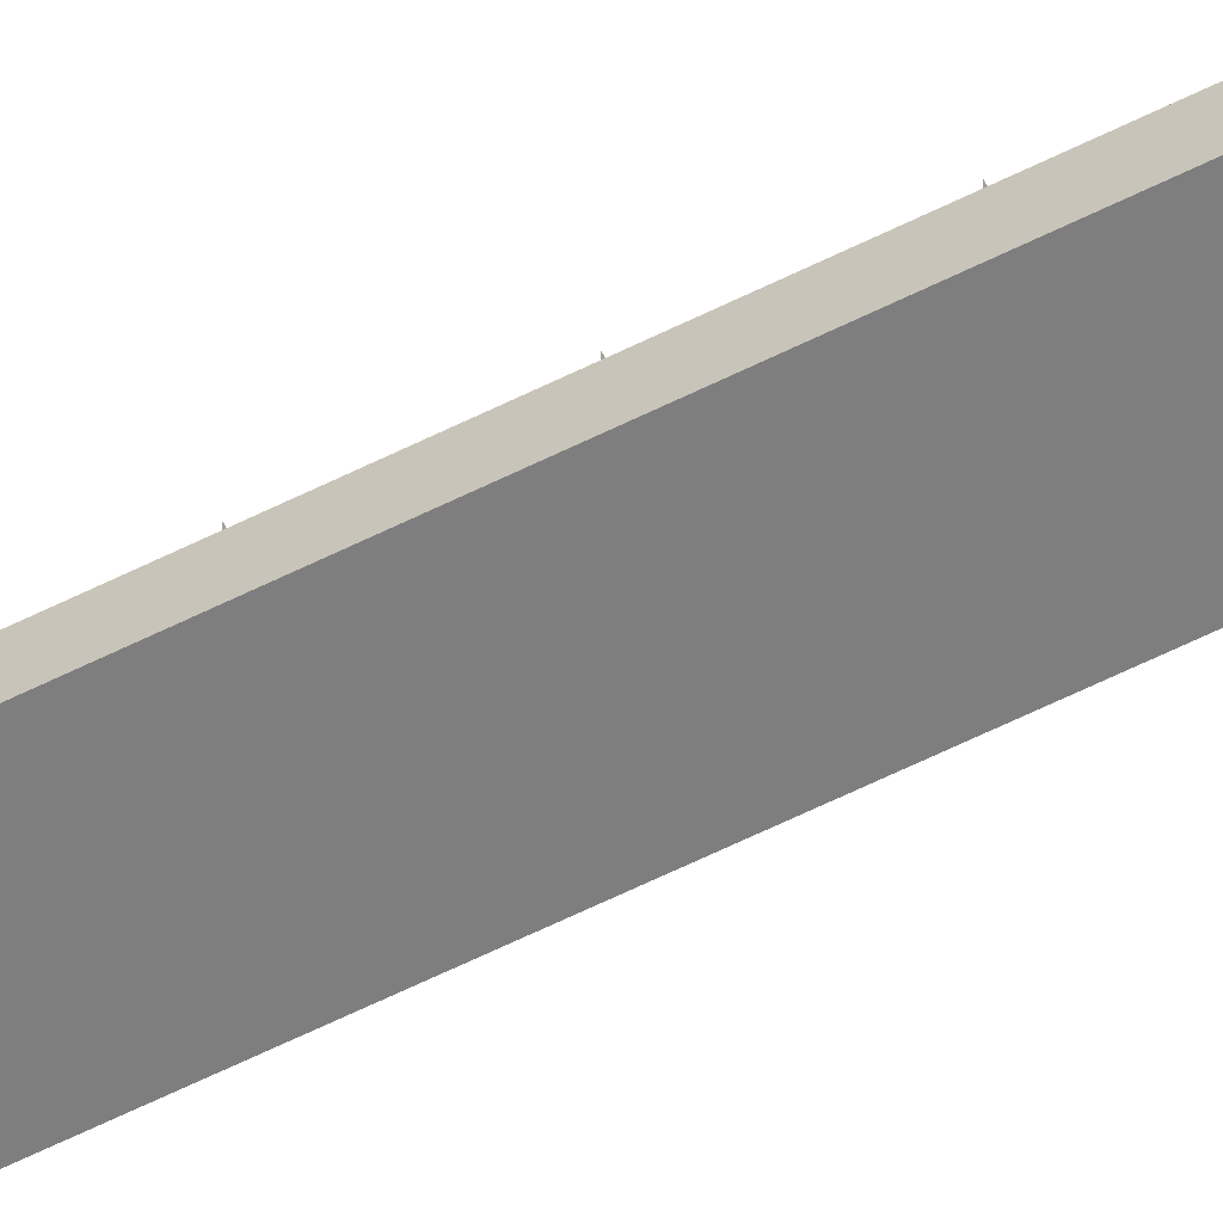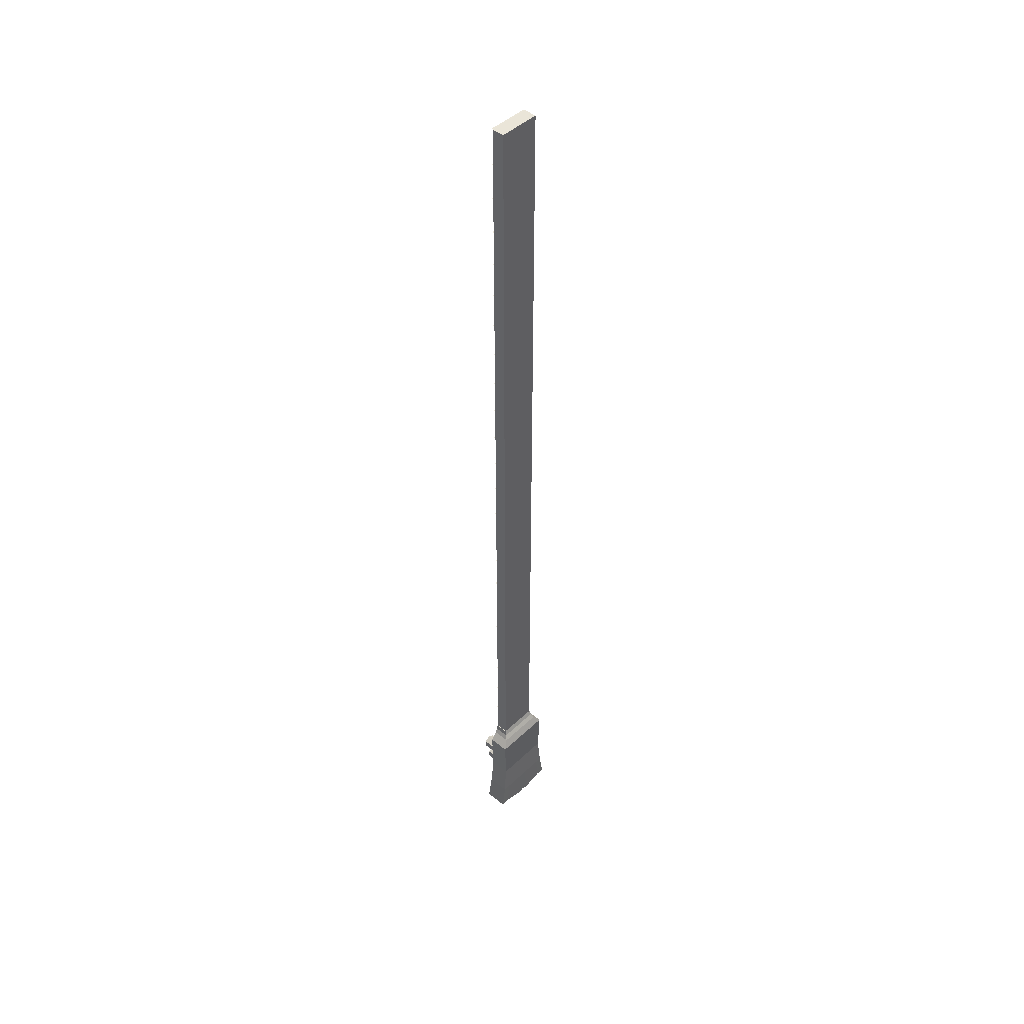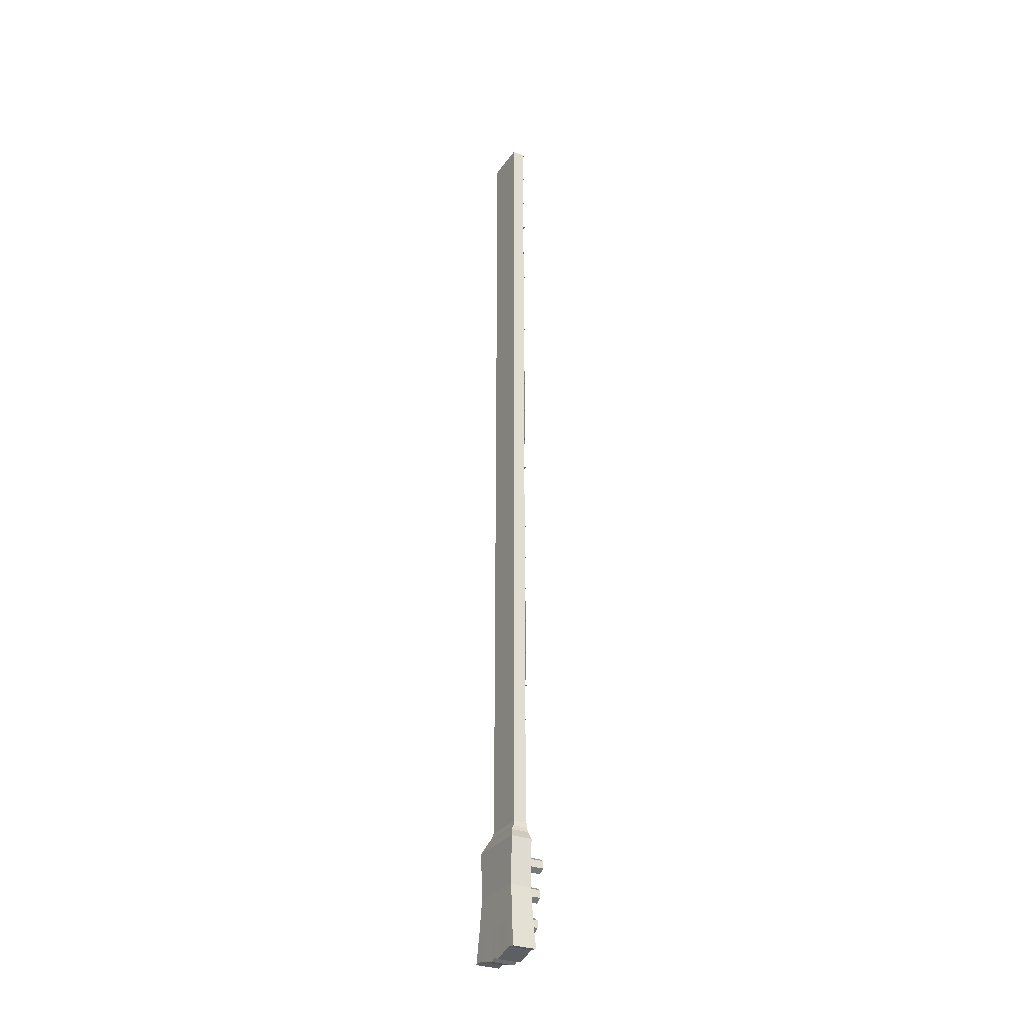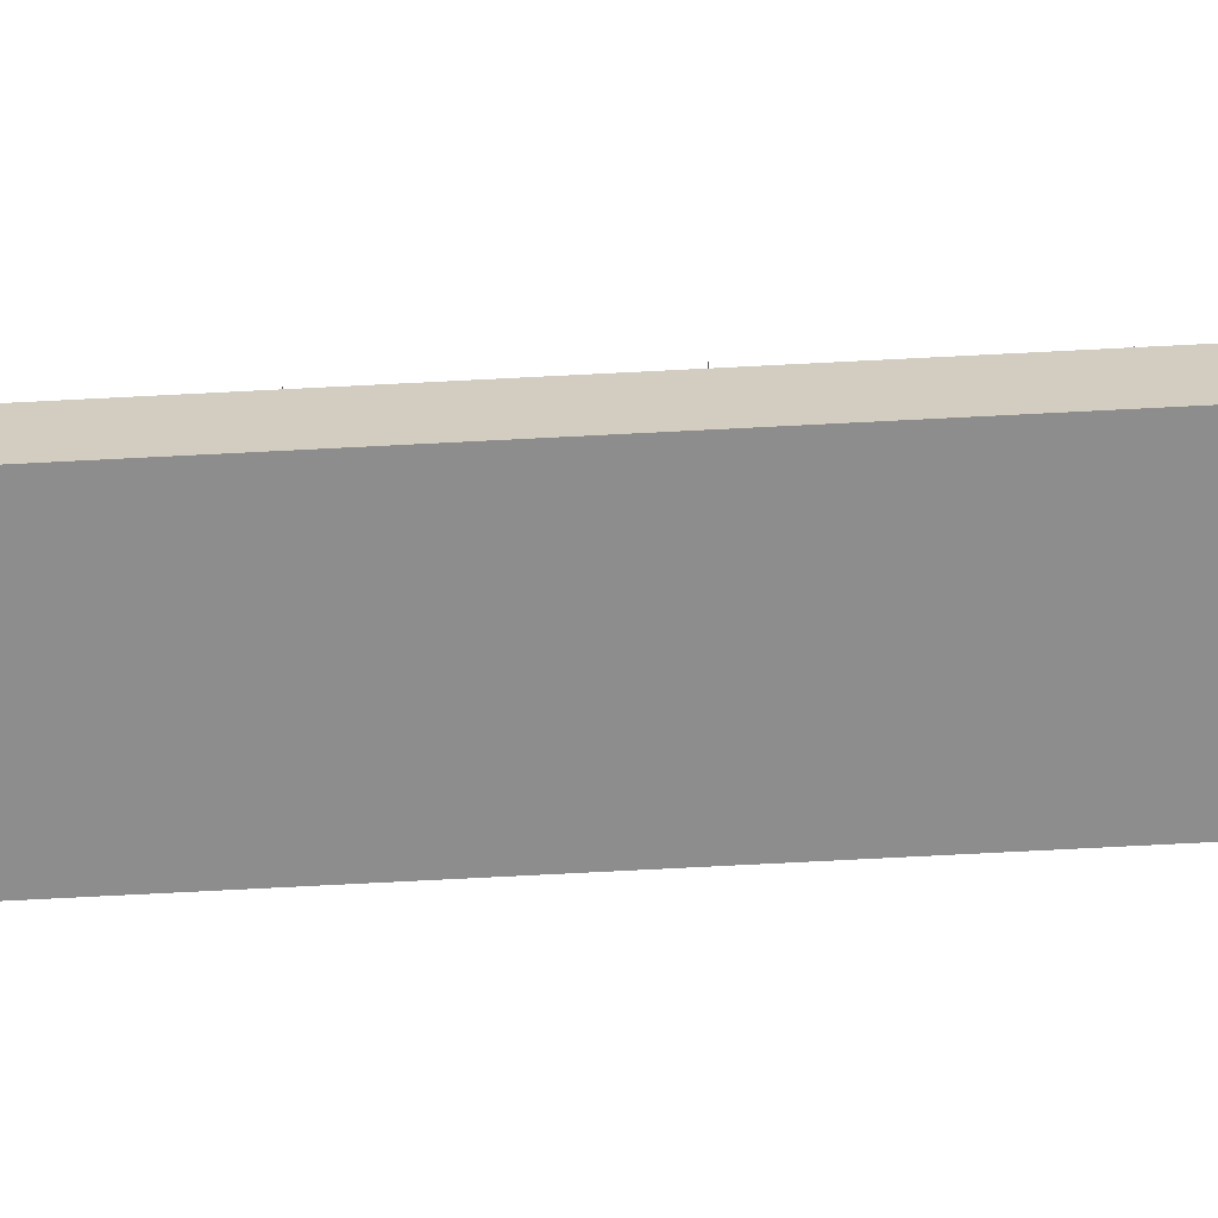
<metadata>
{"format":"obj","ext":"obj","renderer":"f3d","projection":"perspective","resolution":1024,"background":"white","views":[{"elev":-59.4,"azim":-62.6,"up":"+Y"},{"elev":45.5,"azim":-47.1,"up":"+Z"},{"elev":-30.3,"azim":61.3,"up":"+Z"},{"elev":-64.7,"azim":-86.9,"up":"+Y"}]}
</metadata>
<code>
o Cube_Cube.002
v -0.1288 -0.03904 3.543
v -0.1288 0.03904 3.543
v -0.1288 -0.03904 -1.695
v -0.1288 0.03904 -1.695
v 0.1288 -0.03904 3.543
v 0.1288 0.03904 3.543
v 0.1288 -0.03904 -1.695
v 0.1288 0.03904 -1.695
v -0.1288 -0.03904 -1.467
v -0.1288 -0.03904 -1.239
v -0.1288 -0.03904 -1.011
v -0.1288 -0.03904 -0.7837
v -0.1288 -0.03904 -0.556
v -0.1288 -0.03904 -0.3282
v -0.1288 -0.03904 -0.1005
v -0.1288 -0.03904 0.1272
v -0.1288 -0.03904 0.355
v -0.1288 -0.03904 0.5827
v -0.1288 -0.03904 0.8104
v -0.1288 -0.03904 1.038
v -0.1288 -0.03904 1.266
v -0.1288 -0.03904 1.494
v -0.1288 -0.03904 1.721
v -0.1288 -0.03904 1.949
v -0.1288 -0.03904 2.177
v -0.1288 -0.03904 2.405
v -0.1288 -0.03904 2.632
v -0.1288 -0.03904 2.86
v -0.1288 -0.03904 3.088
v -0.1288 -0.03904 3.316
v -0.1288 0.03904 3.316
v -0.1288 0.03904 3.088
v -0.1288 0.03904 2.86
v -0.1288 0.03904 2.632
v -0.1288 0.03904 2.405
v -0.1288 0.03904 2.177
v -0.1288 0.03904 1.949
v -0.1288 0.03904 1.721
v -0.1288 0.03904 1.494
v -0.1288 0.03904 1.266
v -0.1288 0.03904 1.038
v -0.1288 0.03904 0.8104
v -0.1288 0.03904 0.5827
v -0.1288 0.03904 0.355
v -0.1288 0.03904 0.1272
v -0.1288 0.03904 -0.1005
v -0.1288 0.03904 -0.3282
v -0.1288 0.03904 -0.556
v -0.1288 0.03904 -0.7837
v -0.1288 0.03904 -1.011
v -0.1288 0.03904 -1.239
v -0.1288 0.03904 -1.467
v 0.1288 -0.03904 3.316
v 0.1288 -0.03904 3.088
v 0.1288 -0.03904 2.86
v 0.1288 -0.03904 2.632
v 0.1288 -0.03904 2.405
v 0.1288 -0.03904 2.177
v 0.1288 -0.03904 1.949
v 0.1288 -0.03904 1.721
v 0.1288 -0.03904 1.494
v 0.1288 -0.03904 1.266
v 0.1288 -0.03904 1.038
v 0.1288 -0.03904 0.8104
v 0.1288 -0.03904 0.5827
v 0.1288 -0.03904 0.355
v 0.1288 -0.03904 0.1272
v 0.1288 -0.03904 -0.1005
v 0.1288 -0.03904 -0.3282
v 0.1288 -0.03904 -0.556
v 0.1288 -0.03904 -0.7837
v 0.1288 -0.03904 -1.011
v 0.1288 -0.03904 -1.239
v 0.1288 -0.03904 -1.467
v 0.1288 0.03904 -1.467
v 0.1288 0.03904 -1.239
v 0.1288 0.03904 -1.011
v 0.1288 0.03904 -0.7837
v 0.1288 0.03904 -0.556
v 0.1288 0.03904 -0.3282
v 0.1288 0.03904 -0.1005
v 0.1288 0.03904 0.1272
v 0.1288 0.03904 0.355
v 0.1288 0.03904 0.5827
v 0.1288 0.03904 0.8104
v 0.1288 0.03904 1.038
v 0.1288 0.03904 1.266
v 0.1288 0.03904 1.494
v 0.1288 0.03904 1.721
v 0.1288 0.03904 1.949
v 0.1288 0.03904 2.177
v 0.1288 0.03904 2.405
v 0.1288 0.03904 2.632
v 0.1288 0.03904 2.86
v 0.1288 0.03904 3.088
v 0.1288 0.03904 3.316
v -0.1288 0.04903 3.543
v 0.1288 0.04903 3.543
v -0.1288 0.04903 3.316
v -0.1288 0.04903 3.088
v -0.1288 0.04903 2.86
v -0.1288 0.04903 2.633
v -0.1288 0.04903 2.405
v -0.1288 0.04903 2.177
v -0.1288 0.04903 1.949
v -0.1288 0.04903 1.722
v -0.1288 0.04903 1.494
v -0.1288 0.04903 1.266
v -0.1288 0.04903 1.038
v -0.1288 0.04903 0.8107
v -0.1288 0.04903 0.5829
v -0.1288 0.04903 0.3552
v -0.1288 0.04903 0.1275
v -0.1288 0.04903 -0.1003
v -0.1288 0.04903 -0.328
v -0.1288 0.04903 -0.5557
v -0.1288 0.04903 -0.7835
v -0.1288 0.04903 -1.011
v -0.1288 0.04903 -1.239
v -0.1288 0.04903 -1.467
v 0.1288 0.04903 -1.467
v 0.1288 0.04903 -1.239
v 0.1288 0.04903 -1.011
v 0.1288 0.04903 -0.7835
v 0.1288 0.04903 -0.5557
v 0.1288 0.04903 -0.328
v 0.1288 0.04903 -0.1003
v 0.1288 0.04903 0.1275
v 0.1288 0.04903 0.3552
v 0.1288 0.04903 0.5829
v 0.1288 0.04903 0.8107
v 0.1288 0.04903 1.038
v 0.1288 0.04903 1.266
v 0.1288 0.04903 1.494
v 0.1288 0.04903 1.722
v 0.1288 0.04903 1.949
v 0.1288 0.04903 2.177
v 0.1288 0.04903 2.405
v 0.1288 0.04903 2.633
v 0.1288 0.04903 2.86
v 0.1288 0.04903 3.088
v 0.1288 0.04903 3.316
f 9 52 4 3
f 3 4 8 7
f 53 96 6 5
f 5 6 2 1
f 30 53 5 1
f 96 31 2 6
f 8 4 52 75
f 75 52 51 76
f 76 51 50 77
f 77 50 49 78
f 78 49 48 79
f 79 48 47 80
f 80 47 46 81
f 81 46 45 82
f 82 45 44 83
f 83 44 43 84
f 84 43 42 85
f 85 42 41 86
f 86 41 40 87
f 87 40 39 88
f 88 39 38 89
f 89 38 37 90
f 90 37 36 91
f 91 36 35 92
f 92 35 34 93
f 93 34 33 94
f 94 33 32 95
f 95 32 31 96
f 3 7 74 9
f 9 74 73 10
f 10 73 72 11
f 11 72 71 12
f 12 71 70 13
f 13 70 69 14
f 14 69 68 15
f 15 68 67 16
f 16 67 66 17
f 17 66 65 18
f 18 65 64 19
f 19 64 63 20
f 20 63 62 21
f 21 62 61 22
f 22 61 60 23
f 23 60 59 24
f 24 59 58 25
f 25 58 57 26
f 26 57 56 27
f 27 56 55 28
f 28 55 54 29
f 29 54 53 30
f 7 8 75 74
f 74 75 76 73
f 73 76 77 72
f 72 77 78 71
f 71 78 79 70
f 70 79 80 69
f 69 80 81 68
f 68 81 82 67
f 67 82 83 66
f 66 83 84 65
f 65 84 85 64
f 64 85 86 63
f 63 86 87 62
f 62 87 88 61
f 61 88 89 60
f 60 89 90 59
f 59 90 91 58
f 58 91 92 57
f 57 92 93 56
f 56 93 94 55
f 55 94 95 54
f 54 95 96 53
f 1 2 31 30
f 30 31 32 29
f 29 32 33 28
f 28 33 34 27
f 27 34 35 26
f 26 35 36 25
f 25 36 37 24
f 24 37 38 23
f 23 38 39 22
f 22 39 40 21
f 21 40 41 20
f 20 41 42 19
f 19 42 43 18
f 18 43 44 17
f 17 44 45 16
f 16 45 46 15
f 15 46 47 14
f 14 47 48 13
f 13 48 49 12
f 12 49 50 11
f 11 50 51 10
f 10 51 52 9
f 96 31 99 142
f 38 89 135 106
f 6 2 97 98
f 37 90 136 105
f 36 91 137 104
f 35 92 138 103
f 41 86 132 109
f 33 94 140 101
f 40 87 133 108
f 32 95 141 100
f 39 88 134 107
f 45 82 128 113
f 52 75 121 120
f 44 83 129 112
f 51 76 122 119
f 43 84 130 111
f 50 77 123 118
f 42 85 131 110
f 49 78 124 117
f 34 93 139 102
f 48 79 125 116
f 47 80 126 115
f 46 81 127 114
o Cube.001_Cube.003
v -0.1315 -0.03921 -1.683
v -0.1315 0.04207 -1.683
v -0.2258 -0.09885 -2.468
v -0.2258 0.04889 -2.468
v 0.1315 -0.03921 -1.683
v 0.1315 0.04207 -1.683
v 0.2243 -0.09885 -2.468
v 0.2243 0.04889 -2.468
v -0.1912 -0.09204 -1.803
v -0.1912 0.04207 -1.803
v 0.1912 -0.09204 -1.803
v 0.1912 0.04207 -1.803
v -0.1512 -0.06817 -1.748
v 0.1512 0.04178 -1.748
v -0.1512 0.04178 -1.748
v 0.1512 -0.06817 -1.748
v -0.137 -0.05065 -1.717
v 0.137 0.04171 -1.717
v -0.137 0.04171 -1.717
v 0.137 -0.05065 -1.717
v -0.1812 0.04165 -2.092
v 0.1812 -0.08855 -2.092
v -0.1812 -0.08855 -2.092
v 0.1812 0.04165 -2.092
v -0.2002 0.04523 -2.298
v 0.2002 -0.0952 -2.298
v -0.2002 -0.0952 -2.298
v 0.2002 0.04523 -2.298
v 0 -0.09885 -2.482
v 0 0.04889 -2.482
v 0 -0.03921 -1.683
v 0 0.04207 -1.683
v 0 0.04207 -1.803
v 0 -0.09204 -1.803
v 0 0.04178 -1.748
v 0 -0.06817 -1.748
v 0 0.04171 -1.717
v 0 -0.05065 -1.717
v 0 -0.08855 -2.092
v 0 0.04165 -2.092
v 0 0.04523 -2.298
v 0 -0.0952 -2.298
v -0.172 -0.09885 -2.46
v -0.1002 0.04207 -1.683
v -0.1456 -0.09204 -1.803
v -0.1151 -0.06817 -1.748
v -0.1043 -0.05065 -1.717
v -0.138 -0.08855 -2.092
v -0.1524 -0.0952 -2.298
v -0.172 0.04889 -2.46
v -0.1002 -0.03921 -1.683
v -0.1456 0.04207 -1.803
v -0.1151 0.04178 -1.748
v -0.1043 0.04171 -1.717
v -0.138 0.04165 -2.092
v -0.1524 0.04523 -2.298
v 0.1743 0.04889 -2.46
v 0.1022 -0.03921 -1.683
v 0.1485 0.04207 -1.803
v 0.1174 0.04178 -1.748
v 0.1065 0.04171 -1.717
v 0.1408 0.04165 -2.092
v 0.1555 0.04523 -2.298
v 0.1743 -0.09885 -2.46
v 0.1022 0.04207 -1.683
v 0.1485 -0.09204 -1.803
v 0.1174 -0.06817 -1.748
v 0.1065 -0.05065 -1.717
v 0.1408 -0.08855 -2.092
v 0.1555 -0.0952 -2.298
v 0.03486 -0.09885 -2.498
v 0.02044 0.04207 -1.683
v 0.0297 -0.09204 -1.803
v 0.02349 -0.06817 -1.748
v 0.02129 -0.05065 -1.717
v 0.02816 -0.08855 -2.092
v 0.0311 -0.0952 -2.298
v 0.03486 0.04889 -2.498
v 0.02044 -0.03921 -1.683
v 0.0297 0.04207 -1.803
v 0.02349 0.04178 -1.748
v 0.02129 0.04171 -1.717
v 0.02816 0.04165 -2.092
v 0.0311 0.04523 -2.298
v -0.03334 0.04889 -2.498
v -0.01942 -0.03921 -1.683
v -0.02823 0.04207 -1.803
v -0.02232 0.04178 -1.748
v -0.02023 0.04171 -1.717
v -0.02676 0.04165 -2.092
v -0.02955 0.04523 -2.298
v -0.03334 -0.09885 -2.498
v -0.01942 0.04207 -1.683
v -0.02823 -0.09204 -1.803
v -0.02232 -0.06817 -1.748
v -0.02023 -0.05065 -1.717
v -0.02676 -0.08855 -2.092
v -0.02955 -0.0952 -2.298
f 169 167 146 145
f 206 199 150 149
f 162 160 148 147
f 193 186 144 143
f 210 162 147 200
f 196 161 144 186
f 197 163 152 194
f 211 164 153 208
f 164 166 154 153
f 155 157 152 151
f 159 161 157 155
f 194 152 157 195
f 208 153 158 209
f 153 154 156 158
f 143 144 161 159
f 195 157 161 196
f 209 158 162 210
f 158 156 160 162
f 168 170 166 164
f 212 168 164 211
f 198 167 163 197
f 151 152 163 165
f 192 146 167 198
f 206 149 168 212
f 149 150 170 168
f 165 163 167 169
f 234 171 184 240
f 220 172 183 226
f 226 183 182 225
f 240 184 181 239
f 237 178 180 238
f 223 177 179 224
f 236 176 178 237
f 222 175 177 223
f 239 181 176 236
f 225 182 175 222
f 224 179 174 214
f 238 180 173 228
f 221 214 174 173
f 234 227 172 171
f 145 146 192 185
f 159 189 193 143
f 165 190 187 151
f 151 187 188 155
f 155 188 189 159
f 169 191 190 165
f 145 185 191 169
f 227 192 198 233
f 233 198 197 232
f 230 195 196 231
f 229 194 195 230
f 232 197 194 229
f 231 196 186 235
f 228 235 186 193
f 147 148 207 200
f 160 203 207 148
f 166 204 201 154
f 154 201 202 156
f 156 202 203 160
f 170 205 204 166
f 150 199 205 170
f 213 206 212 219
f 219 212 211 218
f 216 209 210 217
f 215 208 209 216
f 218 211 208 215
f 217 210 200 221
f 213 220 199 206
f 171 172 220 213
f 180 217 221 173
f 181 218 215 176
f 176 215 216 178
f 178 216 217 180
f 184 219 218 181
f 171 213 219 184
f 200 207 214 221
f 203 224 214 207
f 204 225 222 201
f 201 222 223 202
f 202 223 224 203
f 205 226 225 204
f 199 220 226 205
f 173 174 235 228
f 179 231 235 174
f 182 232 229 175
f 175 229 230 177
f 177 230 231 179
f 183 233 232 182
f 172 227 233 183
f 185 192 227 234
f 189 238 228 193
f 190 239 236 187
f 187 236 237 188
f 188 237 238 189
f 191 240 239 190
f 185 234 240 191
o Plane
v 0.09694 0.05837 2.604
v 0.1014 0.05837 2.604
v 0.09694 0.05837 -1.974
v 0.1014 0.05837 -1.974
f 241 242 244 243
o Plane.001
v -0.09878 0.05837 2.604
v -0.09203 0.05837 2.604
v -0.09878 0.05837 -1.974
v -0.09203 0.05837 -1.974
f 245 246 248 247
o Plane.002
v -0.06069 0.05837 2.455
v -0.05604 0.05837 2.455
v -0.06069 0.05837 -2.123
v -0.05604 0.05837 -2.123
f 249 250 252 251
o Plane.003
v 0.05879 0.05837 2.445
v 0.06344 0.05837 2.445
v 0.05879 0.05837 -2.133
v 0.06344 0.05837 -2.133
f 253 254 256 255
o Plane.004
v -0.02269 0.05837 2.272
v -0.01841 0.05837 2.272
v -0.02269 0.05837 -2.306
v -0.01841 0.05837 -2.306
f 257 258 260 259
o Plane.005
v 0.01931 0.05837 2.272
v 0.0235 0.05837 2.272
v 0.01931 0.05837 -2.306
v 0.0235 0.05837 -2.306
f 261 262 264 263
o Cylinder
v -0.1328 0.02593 -1.987
v -0.1328 0.1302 -1.987
v -0.09318 0.02593 -1.965
v -0.09318 0.1302 -1.965
v -0.09318 0.02593 -1.919
v -0.09318 0.1302 -1.919
v -0.1328 0.02593 -1.896
v -0.1328 0.1302 -1.896
v -0.1725 0.02593 -1.919
v -0.1725 0.1302 -1.919
v -0.1725 0.02593 -1.965
v -0.1725 0.1302 -1.965
f 265 266 268 267
f 267 268 270 269
f 269 270 272 271
f 271 272 274 273
f 268 266 276 274 272 270
f 273 274 276 275
f 275 276 266 265
f 265 267 269 271 273 275
o Cylinder.001
v -0.09446 0.02593 -2.154
v -0.09446 0.1302 -2.154
v -0.05481 0.02593 -2.131
v -0.05481 0.1302 -2.131
v -0.05481 0.02593 -2.085
v -0.05481 0.1302 -2.085
v -0.09446 0.02593 -2.062
v -0.09446 0.1302 -2.062
v -0.1341 0.02593 -2.085
v -0.1341 0.1302 -2.085
v -0.1341 0.02593 -2.131
v -0.1341 0.1302 -2.131
f 277 278 280 279
f 279 280 282 281
f 281 282 284 283
f 283 284 286 285
f 280 278 288 286 284 282
f 285 286 288 287
f 287 288 278 277
f 277 279 281 283 285 287
o Cylinder.002
v -0.05552 0.02593 -2.323
v -0.05552 0.1302 -2.323
v -0.01586 0.02593 -2.301
v -0.01586 0.1302 -2.301
v -0.01586 0.02593 -2.255
v -0.01586 0.1302 -2.255
v -0.05552 0.02593 -2.232
v -0.05552 0.1302 -2.232
v -0.09517 0.02593 -2.255
v -0.09517 0.1302 -2.255
v -0.09517 0.02593 -2.301
v -0.09517 0.1302 -2.301
f 289 290 292 291
f 291 292 294 293
f 293 294 296 295
f 295 296 298 297
f 292 290 300 298 296 294
f 297 298 300 299
f 299 300 290 289
f 289 291 293 295 297 299
o Cylinder.003
v 0.06074 0.02593 -2.323
v 0.06074 0.1302 -2.323
v 0.1004 0.02593 -2.301
v 0.1004 0.1302 -2.301
v 0.1004 0.02593 -2.255
v 0.1004 0.1302 -2.255
v 0.06074 0.02593 -2.232
v 0.06074 0.1302 -2.232
v 0.02109 0.02593 -2.255
v 0.02109 0.1302 -2.255
v 0.02109 0.02593 -2.301
v 0.02109 0.1302 -2.301
f 301 302 304 303
f 303 304 306 305
f 305 306 308 307
f 307 308 310 309
f 304 302 312 310 308 306
f 309 310 312 311
f 311 312 302 301
f 301 303 305 307 309 311
o Cylinder.004
v 0.09627 0.02593 -2.154
v 0.09627 0.1302 -2.154
v 0.1359 0.02593 -2.131
v 0.1359 0.1302 -2.131
v 0.1359 0.02593 -2.085
v 0.1359 0.1302 -2.085
v 0.09627 0.02593 -2.062
v 0.09627 0.1302 -2.062
v 0.05662 0.02593 -2.085
v 0.05662 0.1302 -2.085
v 0.05662 0.02593 -2.131
v 0.05662 0.1302 -2.131
f 313 314 316 315
f 315 316 318 317
f 317 318 320 319
f 319 320 322 321
f 316 314 324 322 320 318
f 321 322 324 323
f 323 324 314 313
f 313 315 317 319 321 323
o Cylinder.005
v 0.1341 0.02593 -1.987
v 0.1341 0.1302 -1.987
v 0.1737 0.02593 -1.965
v 0.1737 0.1302 -1.965
v 0.1737 0.02593 -1.919
v 0.1737 0.1302 -1.919
v 0.1341 0.02593 -1.896
v 0.1341 0.1302 -1.896
v 0.09443 0.02593 -1.919
v 0.09443 0.1302 -1.919
v 0.09443 0.02593 -1.965
v 0.09443 0.1302 -1.965
f 325 326 328 327
f 327 328 330 329
f 329 330 332 331
f 331 332 334 333
f 328 326 336 334 332 330
f 333 334 336 335
f 335 336 326 325
f 325 327 329 331 333 335

</code>
